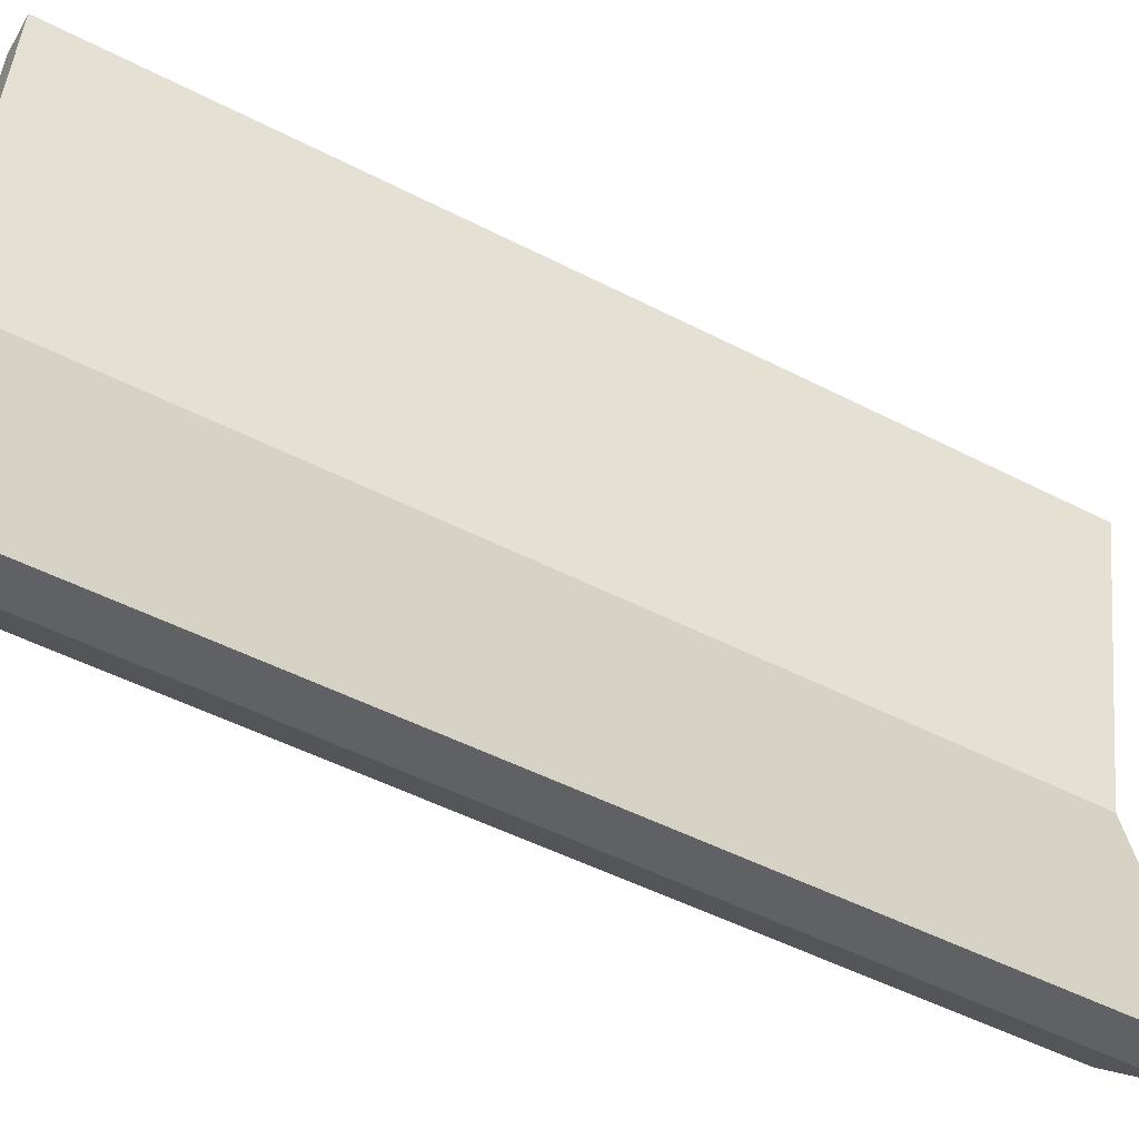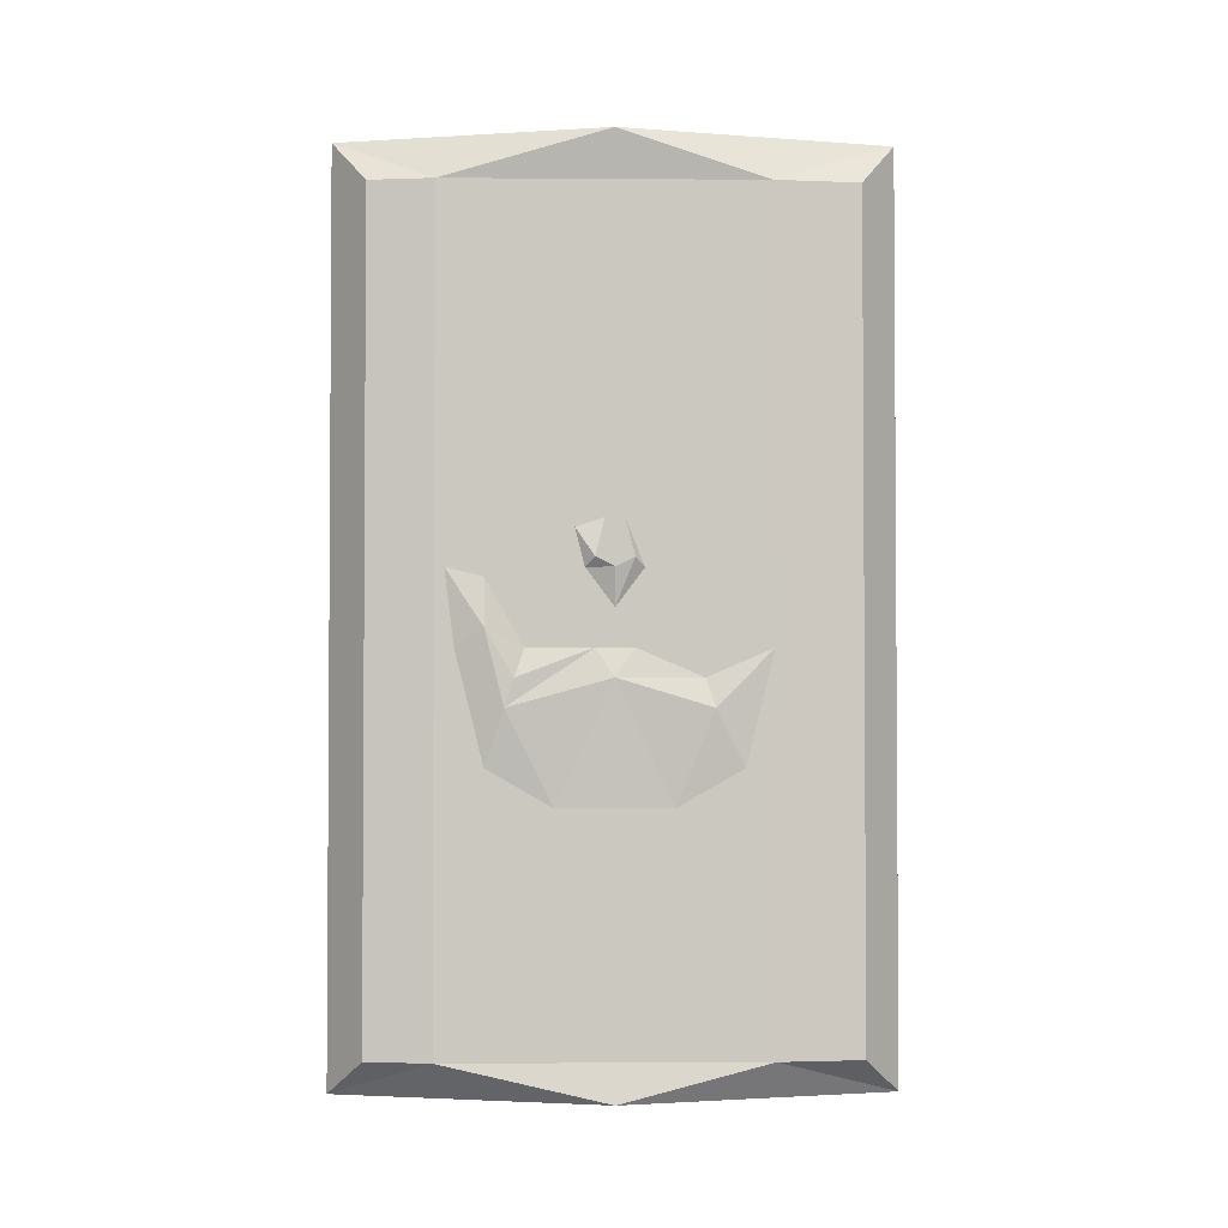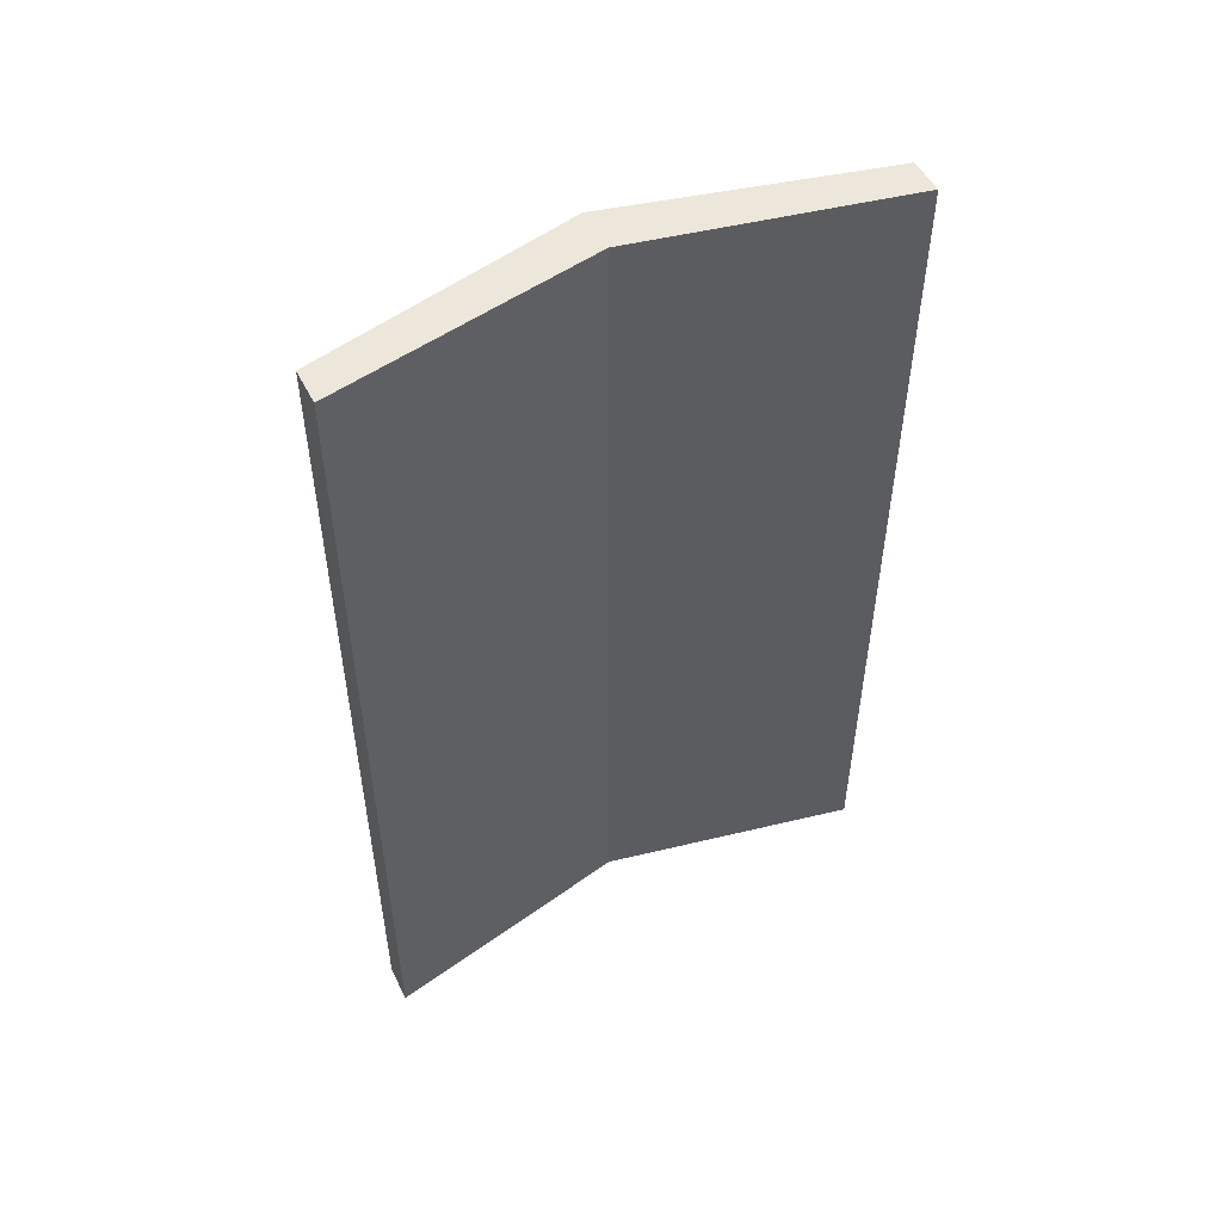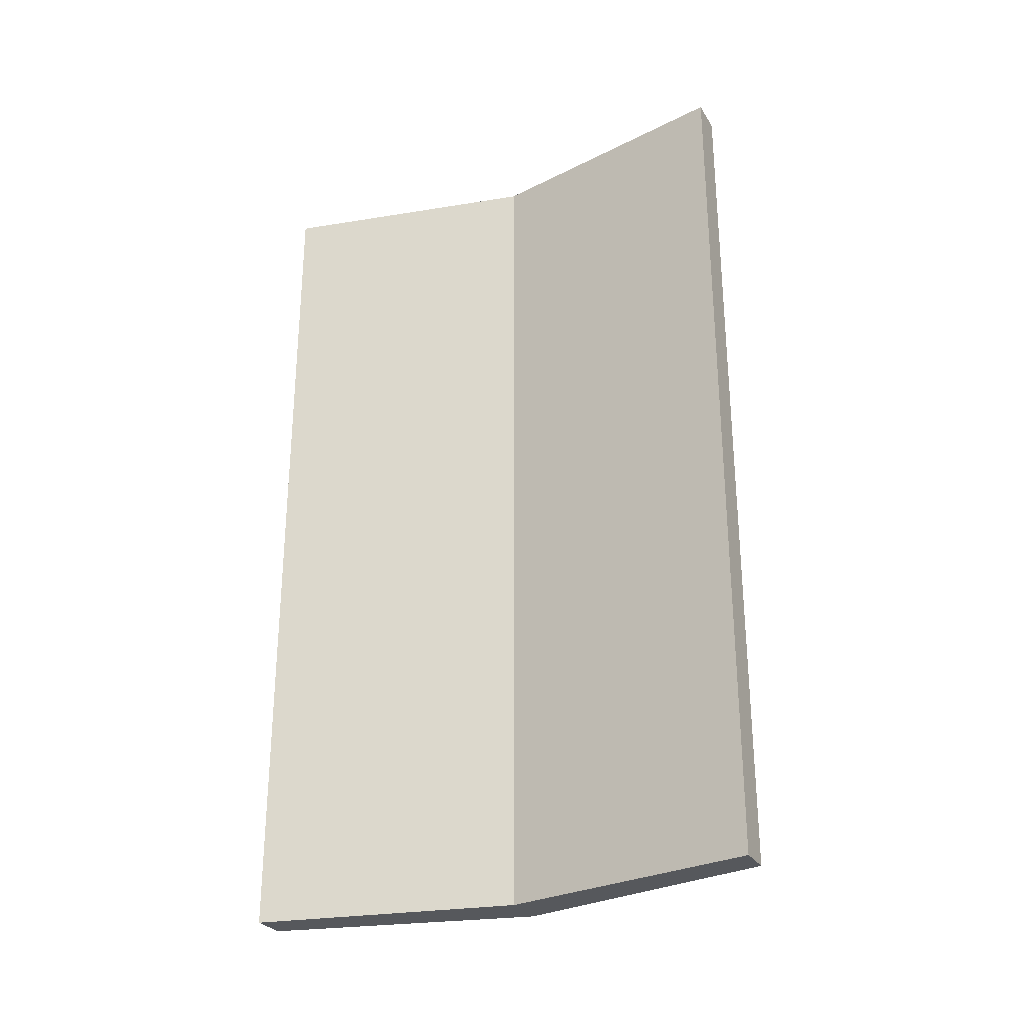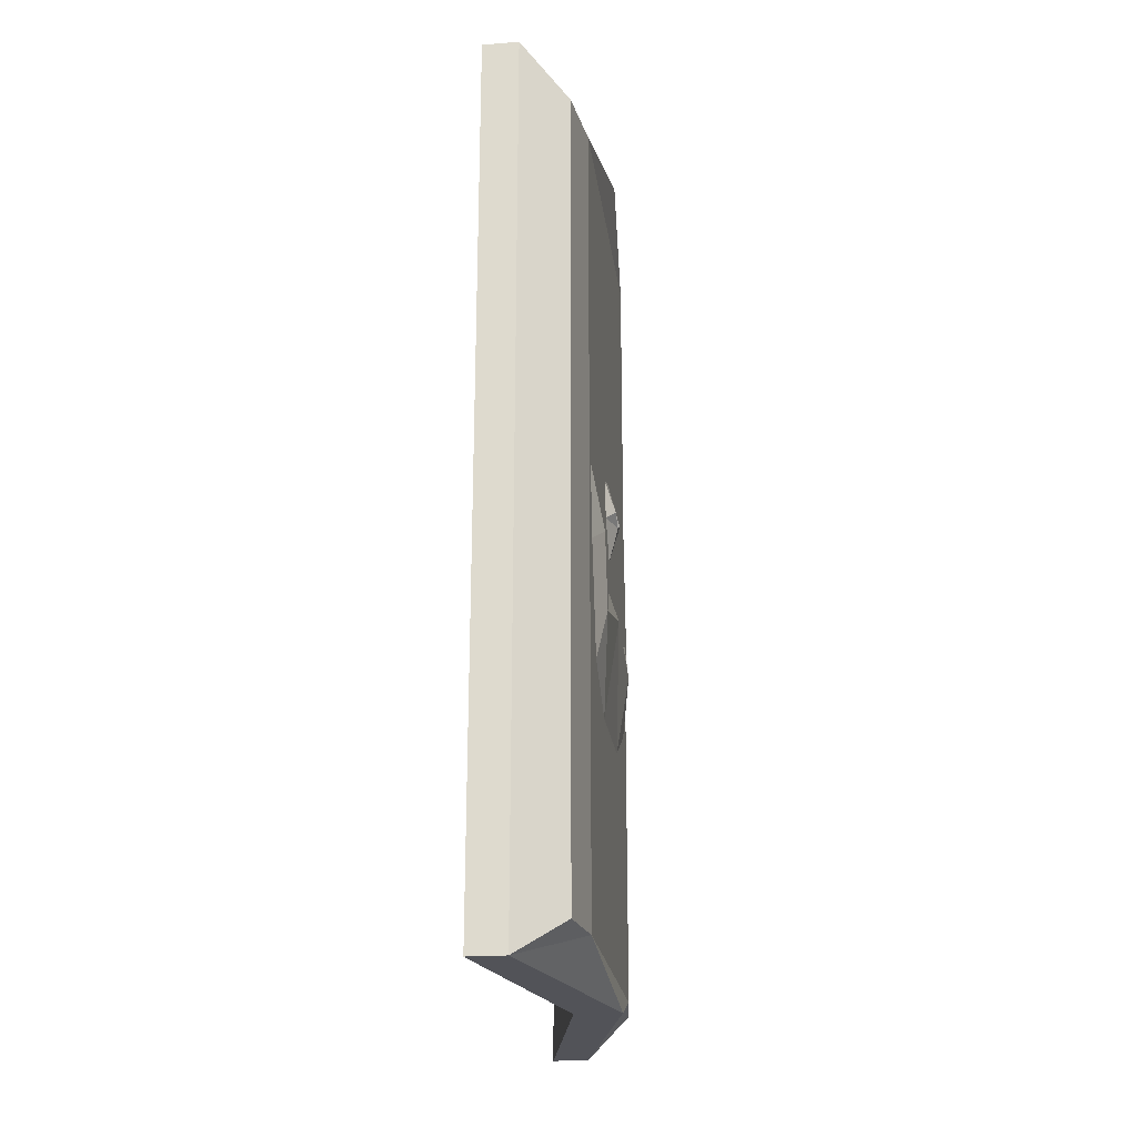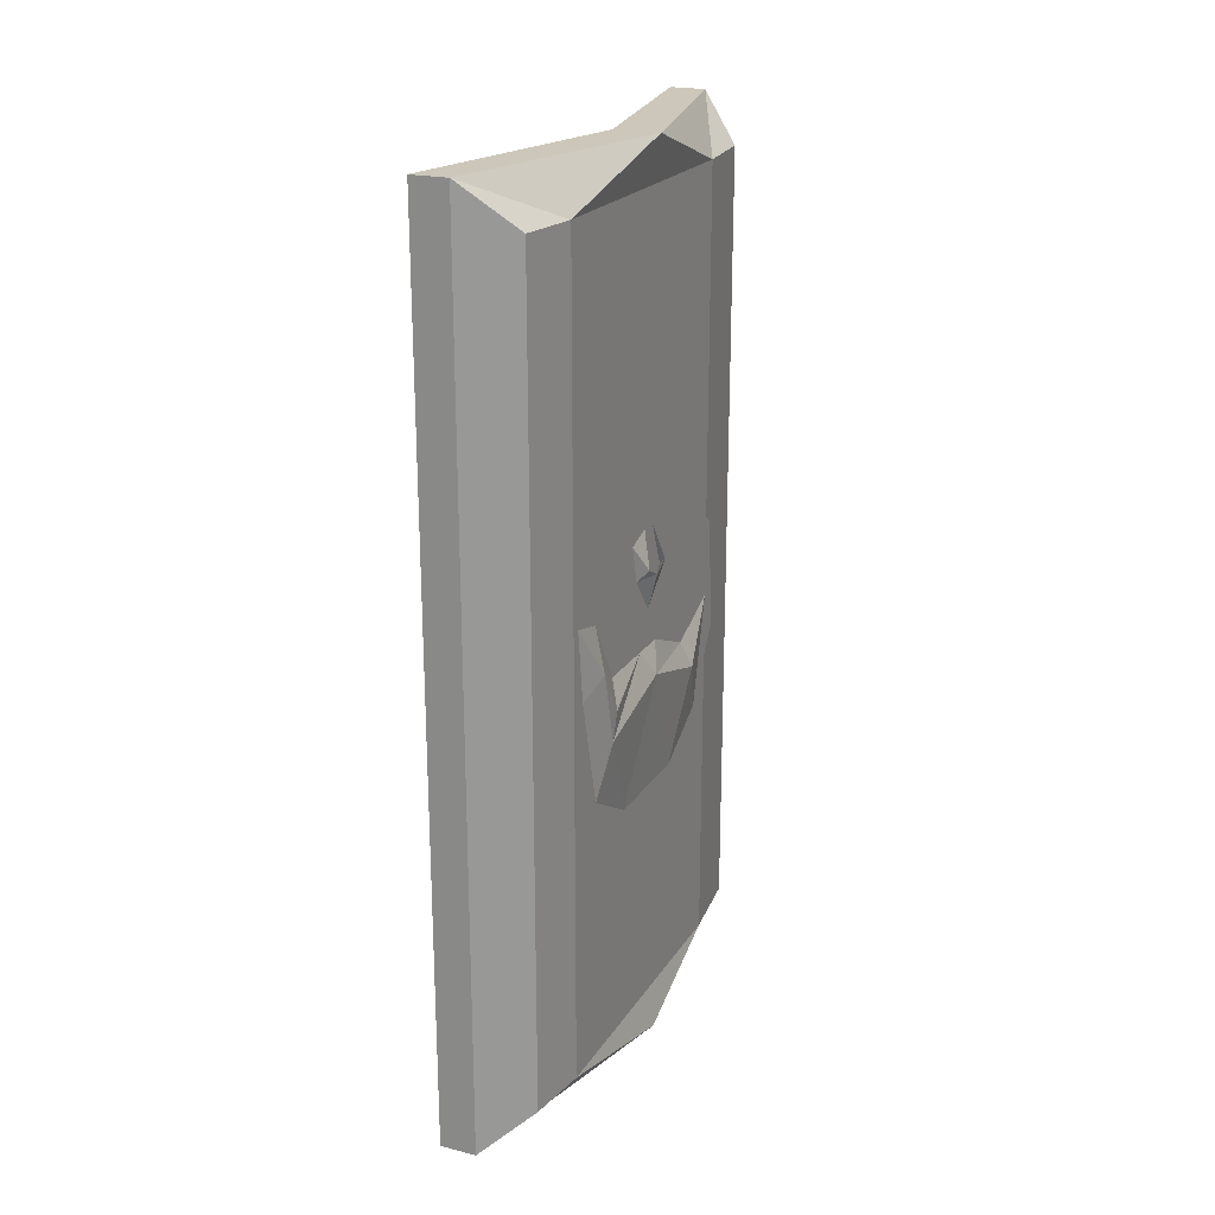
<metadata>
{"format":"obj","ext":"obj","renderer":"f3d","projection":"perspective","resolution":1024,"background":"white","views":[{"elev":-50.2,"azim":-119.5,"up":"+Z"},{"elev":-2.3,"azim":88.6,"up":"+Y"},{"elev":51.2,"azim":-116.4,"up":"+Y"},{"elev":-28.2,"azim":-64.4,"up":"+Y"},{"elev":-22.7,"azim":7.4,"up":"+Y"},{"elev":21.4,"azim":23.9,"up":"+Y"}]}
</metadata>
<code>
v -0.4219 -1.461 -0.125
v -0.4219 -0.7734 -0.125
v -0.4219 -0.7734 0.1406
v -0.4219 -1.461 0.1406
v -0.4141 -1.492 0
v -0.4688 -1.492 -0.2266
v -0.4297 -1.461 -0.1953
v -0.4297 -0.7734 -0.1953
v -0.4688 -0.7344 -0.2266
v -0.4141 -0.7344 0
v -0.4688 -0.7344 0.2266
v -0.4297 -0.7734 0.1953
v -0.4297 -1.461 0.1953
v -0.4688 -1.492 0.2266
v -0.4531 -1.492 0
v -0.5 -1.492 -0.2266
v -0.5 -0.7344 -0.2266
v -0.5 -1.492 0.2266
v -0.4531 -0.7344 0
v -0.5 -0.7344 0.2266
v -0.4219 -1.016 0.007812
v -0.4219 -1.039 0.007812
v -0.4219 -1.039 -0.007812
v -0.4219 -1.016 -0.007812
v -0.4219 -1.016 -0.03906
v -0.4219 -1.016 -0.02344
v -0.4219 -1.047 -0.03125
v -0.4219 -1.078 -0.02344
v -0.4219 -1.07 -0.0625
v -0.4219 -1.055 -0.09375
v -0.4219 -1.031 -0.07031
v -0.4219 -1.039 -0.09375
v -0.4219 -0.9844 -0.09375
v -0.4219 -0.9844 -0.07031
v -0.4219 -0.9766 -0.04688
v -0.4219 -0.9609 -0.0625
v -0.4219 -0.9766 -0.02344
v -0.4219 -0.9922 -0.03906
v -0.4219 -0.9922 -0.02344
v -0.4219 -1.047 0.03125
v -0.4219 -1.016 0.02344
v -0.4219 -1.016 0.03906
v -0.4141 -1.164 0
v -0.4219 -1.266 0.04688
v -0.4219 -1.266 -0.04688
v -0.4141 -1.188 -0.07812
v -0.4219 -1.164 -0.07031
v -0.4219 -1.141 -0.01562
v -0.4219 -1.141 0.01562
v -0.4141 -1.188 0.08594
v -0.4219 -1.234 0.1016
v -0.4219 -1.141 0.125
v -0.4219 -1.172 0.1406
v -0.4219 -1.078 0.1328
v -0.4141 -1.125 0.1016
v -0.4219 -1.086 0.1016
v -0.4219 -1.07 0.07031
v -0.4219 -1.055 0.09375
v -0.4219 -1.039 0.09375
v -0.4219 -1.031 0.07031
v -0.4219 -0.9844 0.09375
v -0.4219 -0.9844 0.07031
v -0.4219 -0.9609 0.0625
v -0.4219 -0.9766 0.04688
v -0.4219 -0.9766 0.02344
v -0.4219 -0.9688 0
v -0.4219 -0.9766 -0.007812
v -0.4219 -0.9922 -0.007812
v -0.4219 -0.9922 0.007812
v -0.4219 -0.9766 0.007812
v -0.4141 -1.164 0.07812
v -0.4219 -1.078 0.02344
v -0.4219 -1.086 -0.1016
v -0.4219 -1.078 -0.1328
v -0.4219 -1.141 -0.125
v -0.4219 -1.125 -0.1094
v -0.4219 -1.234 -0.1016
v -0.4219 -1.172 -0.1406
v -0.4219 -1.102 -0.08594
v -0.4219 -1.141 -0.07031
v -0.4219 -1.117 -0.02344
v -0.4219 -1.109 0
v -0.4219 -1.117 0.02344
v -0.4219 -1.141 0.07031
v -0.4219 -1.102 0.08594
v -0.4219 -1.086 0.0625
v -0.4219 -1.094 0.02344
v -0.4141 -1.078 0
v -0.4141 -1.07 0.01562
v -0.4141 -1.07 -0.01562
v -0.4219 -1.094 -0.02344
v -0.4219 -1.086 -0.0625
v -0.4219 -0.9922 0.03906
v -0.4219 -0.9922 0.02344
f 1 2 3
f 1 3 4
f 1 7 2
f 2 7 8
f 3 12 4
f 4 12 13
f 1 4 5
f 1 5 6
f 1 6 7
f 2 8 9
f 2 9 10
f 2 10 3
f 3 10 11
f 3 11 12
f 4 13 14
f 4 14 5
f 6 9 7
f 7 9 8
f 14 13 12
f 14 12 11
f 5 14 15
f 5 15 16
f 5 16 6
f 6 16 17
f 6 17 9
f 14 11 18
f 14 18 15
f 15 18 19
f 15 19 16
f 16 19 17
f 17 19 9
f 9 19 10
f 10 19 20
f 10 20 11
f 11 20 18
f 18 20 19
f 21 22 23
f 21 23 24
f 25 26 23
f 25 23 27
f 27 23 28
f 27 28 29
f 27 29 30
f 40 22 41
f 40 41 42
f 43 46 47
f 43 47 48
f 43 48 49
f 43 49 50
f 54 52 55
f 54 55 56
f 54 56 57
f 54 57 58
f 49 71 50
f 50 71 55
f 50 55 52
f 58 57 72
f 58 72 40
f 30 29 73
f 30 73 74
f 75 76 47
f 75 47 46
f 75 74 76
f 76 74 73
f 48 82 49
f 72 82 88
f 72 88 89
f 72 89 40
f 40 89 22
f 28 23 90
f 28 90 82
f 90 88 82
f 27 30 31
f 31 30 32
f 53 52 54
f 54 58 59
f 59 58 60
f 58 40 60
f 30 74 32
f 75 78 74
f 31 32 33
f 31 33 34
f 34 33 35
f 35 33 36
f 35 36 37
f 59 60 61
f 61 60 62
f 61 62 63
f 63 62 64
f 63 64 65
f 63 65 66
f 63 66 36
f 36 66 37
f 37 66 67
f 70 66 65
f 35 37 38
f 38 37 39
f 43 44 45
f 51 50 52
f 51 52 53
f 67 66 68
f 68 66 69
f 69 66 70
f 75 46 77
f 75 77 78
f 64 93 94
f 64 94 65
f 43 45 46
f 43 50 44
f 44 50 51
f 45 77 46
f 76 73 79
f 76 79 80
f 76 80 47
f 47 80 48
f 48 80 81
f 48 81 82
f 49 82 83
f 49 83 84
f 49 84 71
f 71 84 55
f 55 84 56
f 56 84 85
f 56 85 57
f 57 85 86
f 57 86 72
f 72 86 87
f 72 87 82
f 28 82 91
f 28 91 29
f 29 91 92
f 29 92 73
f 73 92 79
f 91 82 81
f 83 82 87

</code>
